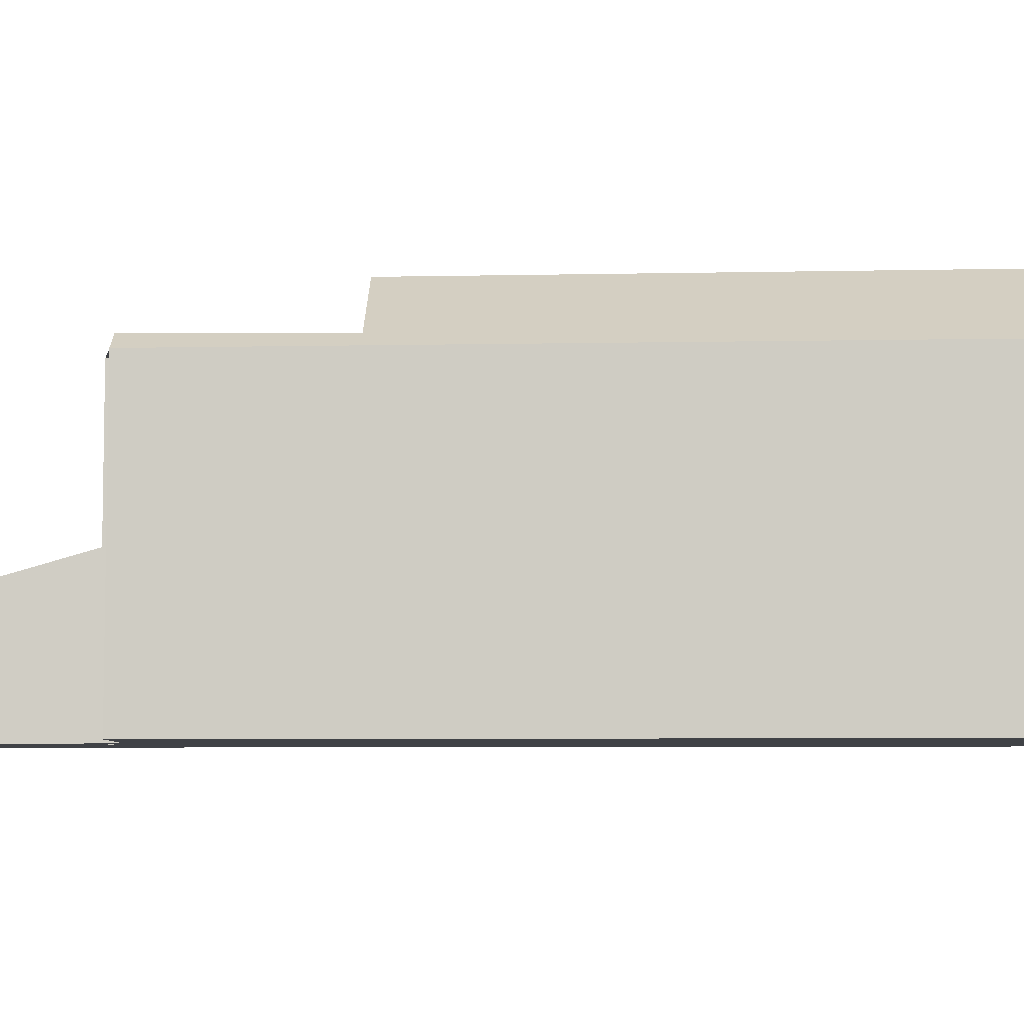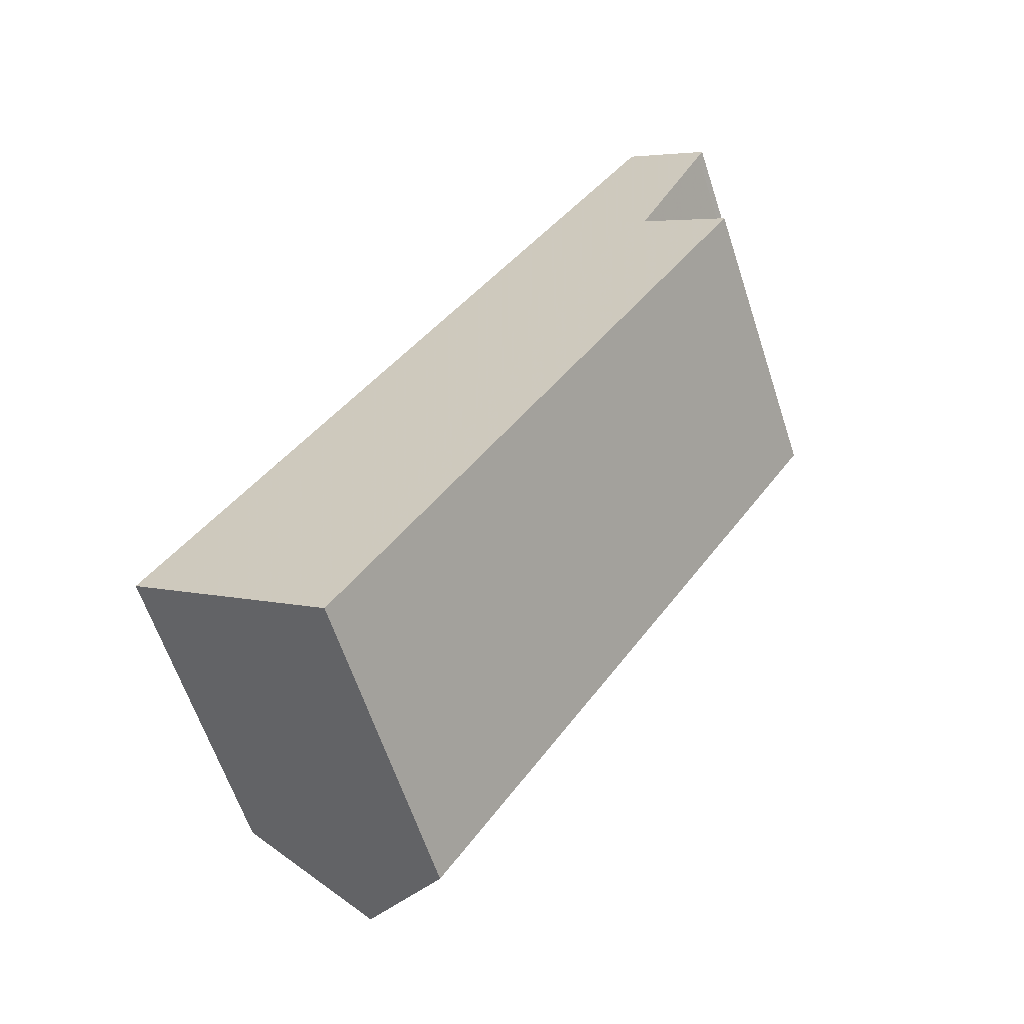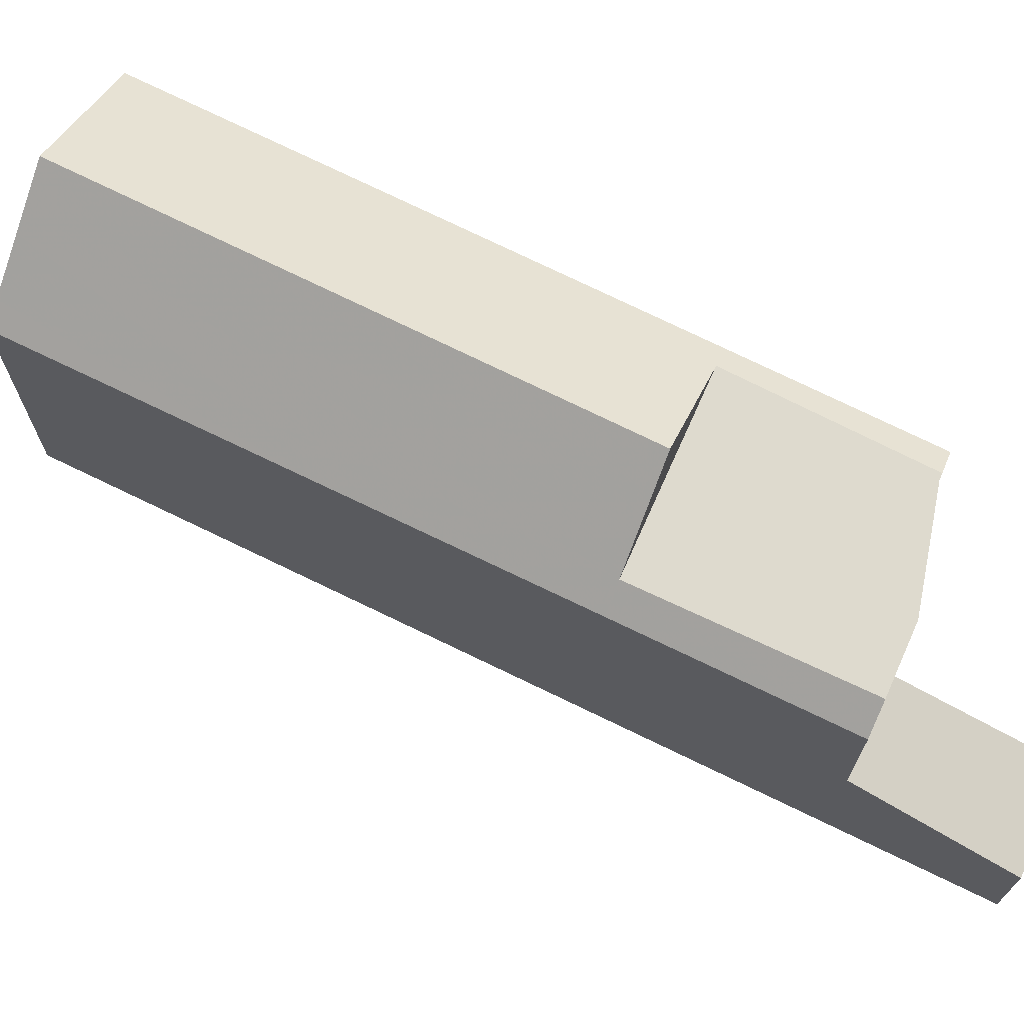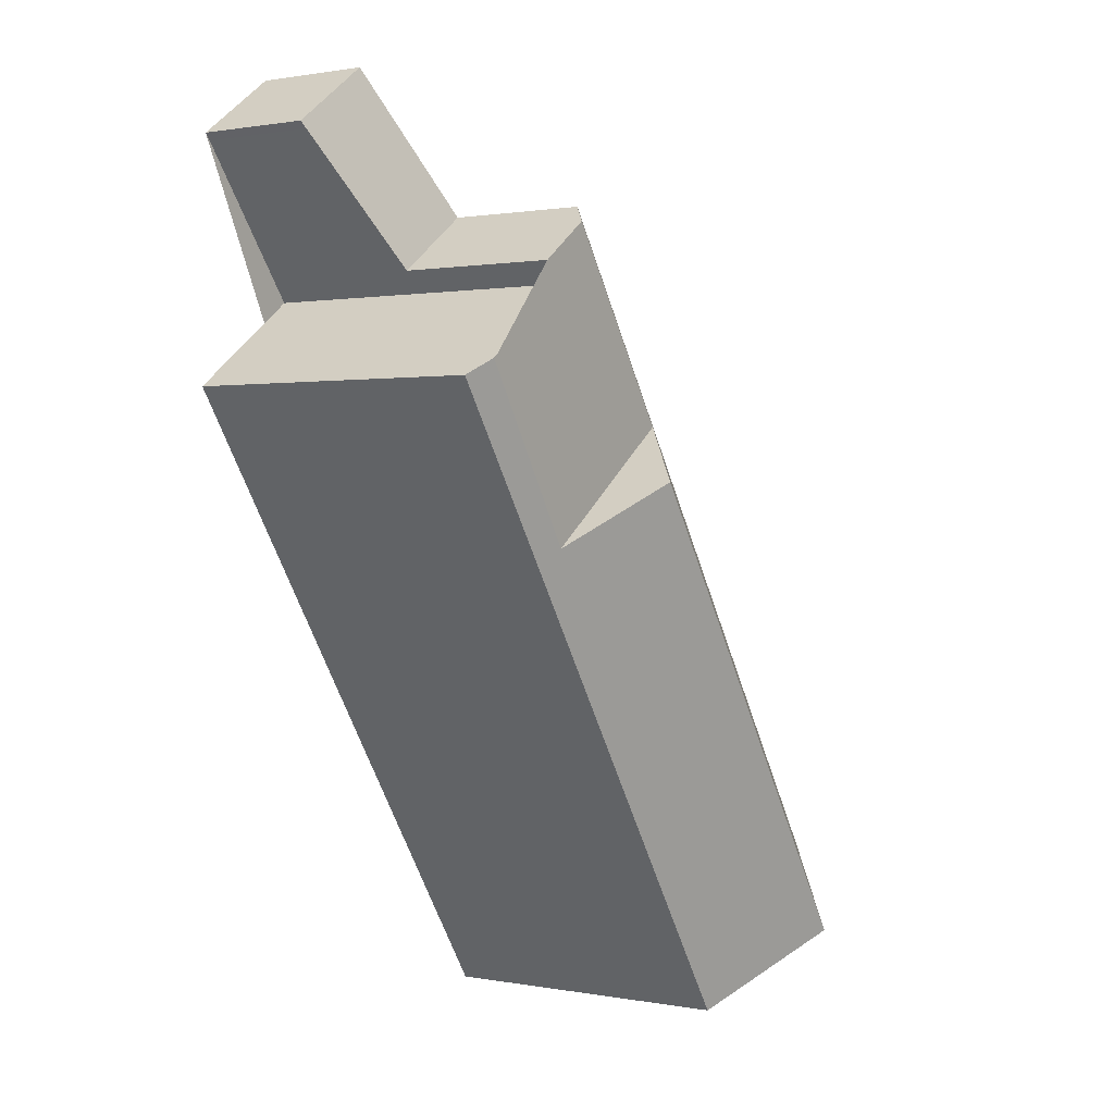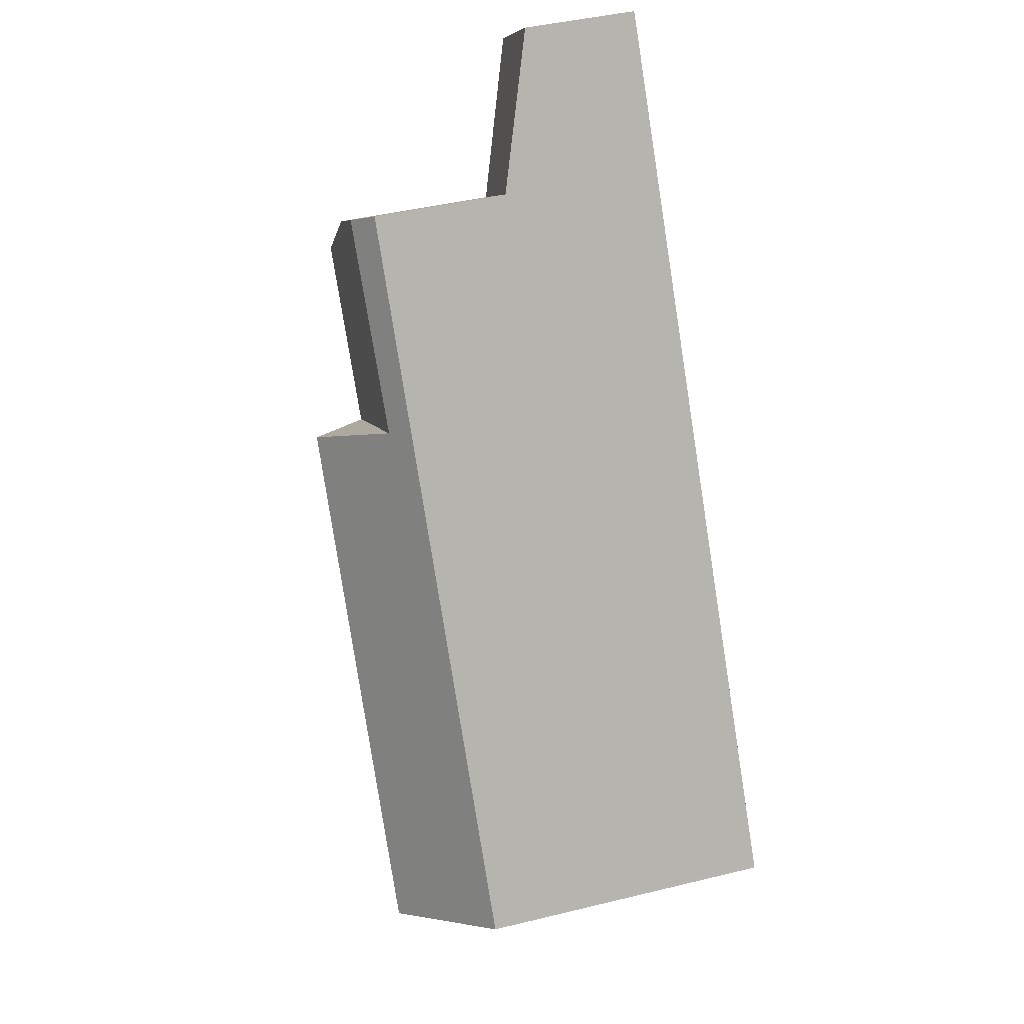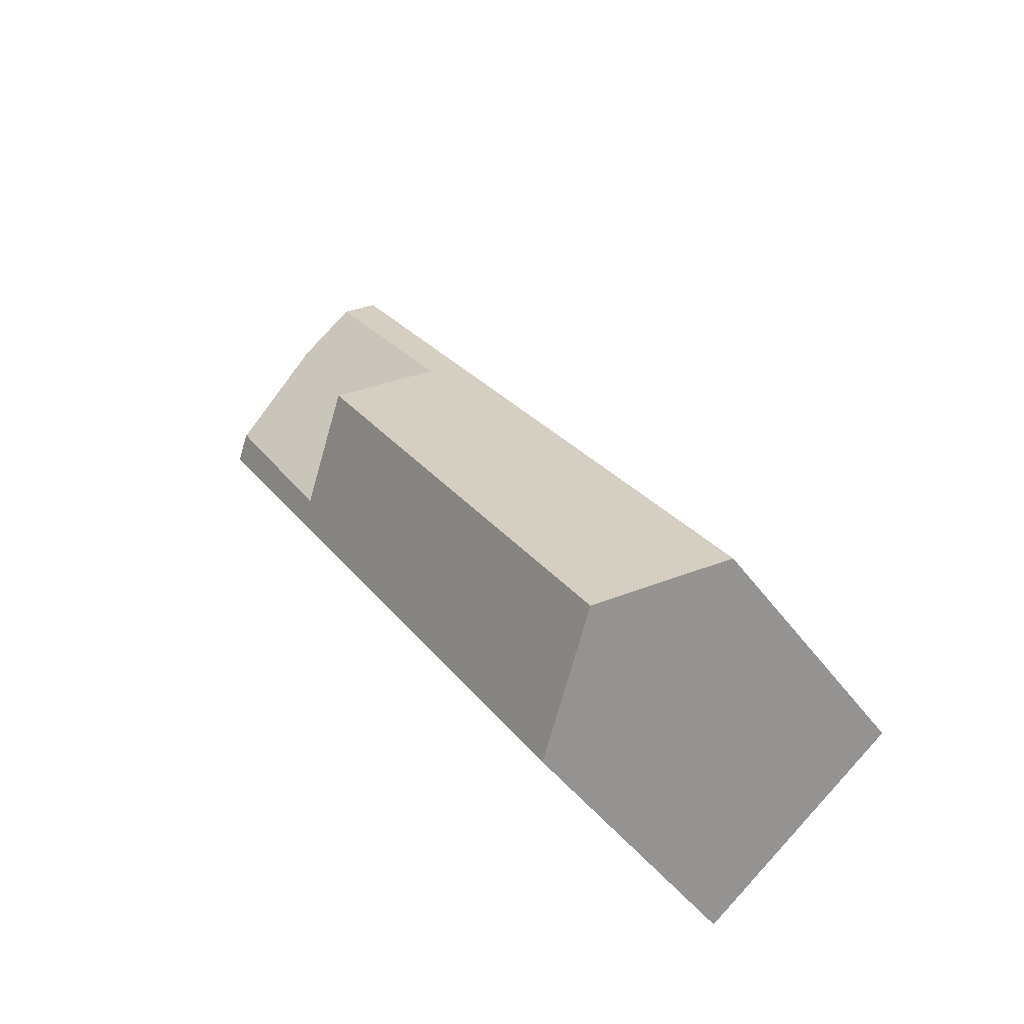
<metadata>
{"format":"obj","ext":"obj","renderer":"f3d","projection":"perspective","resolution":1024,"background":"white","views":[{"elev":-6.4,"azim":-53.2,"up":"+Z"},{"elev":-62.2,"azim":-161.9,"up":"+Y"},{"elev":71.3,"azim":150.2,"up":"+Z"},{"elev":1.0,"azim":-56.0,"up":"+Y"},{"elev":44.2,"azim":74.1,"up":"+Y"},{"elev":-44.7,"azim":33.5,"up":"+Y"}]}
</metadata>
<code>
v -938.1 -1822 5.587
v -941.9 -1825 5.703
v -949.7 -1813 5.692
v -947.5 -1812 6
v -949.5 -1809 2.216
v -949.6 -1809 2.17
v -948 -1808 2.178
v -940 -1824 7.196
v -938.5 -1822 5.865
v -941.3 -1817 5.601
v -941.1 -1819 5.91
v -940 -1823 7.196
v -941.3 -1817 5.605
v -938.2 -1822 5.59
v -940 -1824 7.196
v -946.3 -1810 5.624
v -945.7 -1815 7.174
v -949.3 -1813 5.995
v -941.7 -1825 5.856
v -949.3 -1813 5.995
v -947.8 -1811 6.004
v -946.7 -1810 6.007
v -947.3 -1816 5.958
v -944.3 -1814 5.966
v -940 -1823 7.196
v -944.2 -1821 5.901
v -944.8 -1821 5.699
v -947.8 -1811 3.043
v -946.3 -1810 3.051
v -946.3 -1810 3.051
v -946.3 -1810 5.628
v -948 -1808 2.178
v -940.6 -1821 6.548
v -939.2 -1823 6.479
v -947.8 -1811 6.004
v -945.3 -1815 6.784
v -945.3 -1815 5.964
v -947.8 -1811 3.043
v -949.5 -1809 2.17
v -948 -1808 2.18
v -949.5 -1809 2.172
v -948 -1808 2.181
v -949.5 -1809 2.172
v -946.6 -1810 2.868
v -948.1 -1811 2.86
v -946.6 -1810 2.868
v -948.1 -1811 2.86
v -946.7 -1810 6.007
v -946.7 -1810 6.007
v -946.3 -1810 5.628
v -946.3 -1810 5.624
v -947.8 -1811 6.004
v -946.3 -1810 3.051
v -947.8 -1811 3.043
v -946.3 -1810 3.051
v -947.8 -1811 6.004
v -947.8 -1811 3.043
v -949.3 -1813 5.994
v -949.3 -1813 5.994
v -949.6 -1813 5.692
v -946.4 -1811 6.002
v -946.4 -1811 6.002
v -946 -1811 5.626
v -946 -1811 5.623
v -947.4 -1812 5.999
v -945.7 -1815 7.174
v -945.7 -1815 7.174
v -947.3 -1816 5.958
v -947.3 -1816 5.958
v -947.6 -1816 5.695
v -944.3 -1814 5.966
v -944.3 -1814 5.966
v -945.3 -1815 6.784
v -943.9 -1814 5.617
v -943.9 -1814 5.613
v -945.3 -1815 5.964
v -938.2 -1822 5.591
v -938.5 -1822 5.866
v -939.2 -1823 6.481
v -938.2 -1822 5.587
v -940 -1823 7.196
v -940 -1823 7.196
v -941.7 -1825 5.857
v -941.9 -1825 5.703
v -938.2 -1822 5.59
v -938.1 -1822 5.587
v -938.1 -1822 0
v -938.2 -1822 0
v -941.9 -1825 5.703
v -941.9 -1825 5.703
v -941.9 -1825 0
v -941.9 -1825 0
v -949.3 -1813 5.995
v -949.7 -1813 5.692
v -949.7 -1813 0
v -949.3 -1813 0
v -947.8 -1811 6.004
v -947.5 -1812 6
v -947.5 -1812 0
v -947.8 -1811 0
v -949.5 -1809 2.172
v -949.5 -1809 2.216
v -949.5 -1809 0
v -949.5 -1809 0
v -949.5 -1809 2.17
v -949.6 -1809 2.17
v -949.6 -1809 0
v -949.5 -1809 0
v -948 -1808 2.181
v -948 -1808 2.178
v -948 -1808 0
v -948 -1808 0
v -939.2 -1823 6.479
v -938.5 -1822 5.865
v -938.5 -1822 0
v -939.2 -1823 0
v -938.2 -1822 5.587
v -941.3 -1817 5.601
v -941.3 -1817 0
v -938.2 -1822 -8.882e-16
v -938.5 -1822 5.865
v -938.2 -1822 5.59
v -938.2 -1822 0
v -938.5 -1822 0
v -941.7 -1825 5.856
v -940 -1824 7.196
v -940 -1824 0
v -941.7 -1825 8.882e-16
v -947.5 -1812 6
v -949.3 -1813 5.995
v -949.3 -1813 0
v -947.5 -1812 0
v -941.9 -1825 5.703
v -941.7 -1825 5.856
v -941.7 -1825 8.882e-16
v -941.9 -1825 0
v -947.6 -1816 5.695
v -944.8 -1821 5.699
v -944.8 -1821 0
v -947.6 -1816 0
v -948 -1808 2.178
v -948 -1808 2.178
v -948 -1808 4.441e-16
v -948 -1808 0
v -940 -1824 7.196
v -939.2 -1823 6.479
v -939.2 -1823 0
v -940 -1824 0
v -948 -1808 2.178
v -949.5 -1809 2.17
v -949.5 -1809 0
v -948 -1808 4.441e-16
v -946.6 -1810 2.868
v -948 -1808 2.181
v -948 -1808 0
v -946.6 -1810 -4.441e-16
v -949.6 -1809 2.17
v -949.5 -1809 2.172
v -949.5 -1809 0
v -949.6 -1809 0
v -946.3 -1810 3.051
v -946.6 -1810 2.868
v -946.6 -1810 -4.441e-16
v -946.3 -1810 0
v -949.5 -1809 2.216
v -948.1 -1811 2.86
v -948.1 -1811 0
v -949.5 -1809 0
v -946 -1811 5.623
v -946.3 -1810 5.624
v -946.3 -1810 0
v -946 -1811 0
v -948.1 -1811 2.86
v -947.8 -1811 3.043
v -947.8 -1811 0
v -948.1 -1811 0
v -949.7 -1813 5.692
v -949.6 -1813 5.692
v -949.6 -1813 0
v -949.7 -1813 0
v -943.9 -1814 5.613
v -946 -1811 5.623
v -946 -1811 0
v -943.9 -1814 0
v -949.6 -1813 5.692
v -947.6 -1816 5.695
v -947.6 -1816 0
v -949.6 -1813 0
v -941.3 -1817 5.601
v -943.9 -1814 5.613
v -943.9 -1814 0
v -941.3 -1817 0
v -938.1 -1822 5.587
v -938.2 -1822 5.587
v -938.2 -1822 -8.882e-16
v -938.1 -1822 0
v -944.8 -1821 5.699
v -941.9 -1825 5.703
v -941.9 -1825 0
v -944.8 -1821 0
v -938.1 -1822 0
v -941.9 -1825 0
v -949.7 -1813 0
v -947.5 -1812 0
v -949.5 -1809 0
v -949.6 -1809 0
v -948 -1808 0
f 78 11 13 77
f 79 33 11 78
f 77 13 10 80
f 37 24 36
f 60 3 20 58
f 38 30 31 22 35
f 41 39 32 40
f 83 26 25 82
f 84 27 26 83
f 30 29 16 31
f 40 32 7 42
f 81 12 33 79
f 36 17 23 37
f 35 21 28 38
f 43 6 39 41
f 45 41 40 44
f 44 40 42 46
f 47 5 43 41 45
f 54 45 44 53
f 53 44 46 55
f 57 47 45 54
f 62 49 50 63
f 63 50 51 64
f 65 52 48 61
f 59 18 4 56 52 65
f 70 60 58 68
f 72 62 63 74
f 74 63 64 75
f 76 65 61 71
f 69 59 65 76
f 67 25 26 68
f 68 26 27 70
f 72 11 33 73
f 74 13 11 72
f 75 10 13 74
f 73 33 12 66
f 77 14 9 78
f 78 9 34 79
f 80 1 14 77
f 82 15 19 83
f 83 19 2 84
f 79 34 8 81
f 86 87 88 85
f 90 91 92 89
f 94 95 96 93
f 98 99 100 97
f 102 103 104 101
f 106 107 108 105
f 110 111 112 109
f 114 115 116 113
f 118 119 120 117
f 122 123 124 121
f 126 127 128 125
f 130 131 132 129
f 134 135 136 133
f 138 139 140 137
f 142 143 144 141
f 146 147 148 145
f 150 151 152 149
f 154 155 156 153
f 158 159 160 157
f 162 163 164 161
f 166 167 168 165
f 170 171 172 169
f 174 175 176 173
f 178 179 180 177
f 182 183 184 181
f 186 187 188 185
f 190 191 192 189
f 194 195 196 193
f 198 199 200 197
f 202 203 204 205 206 207 201

</code>
